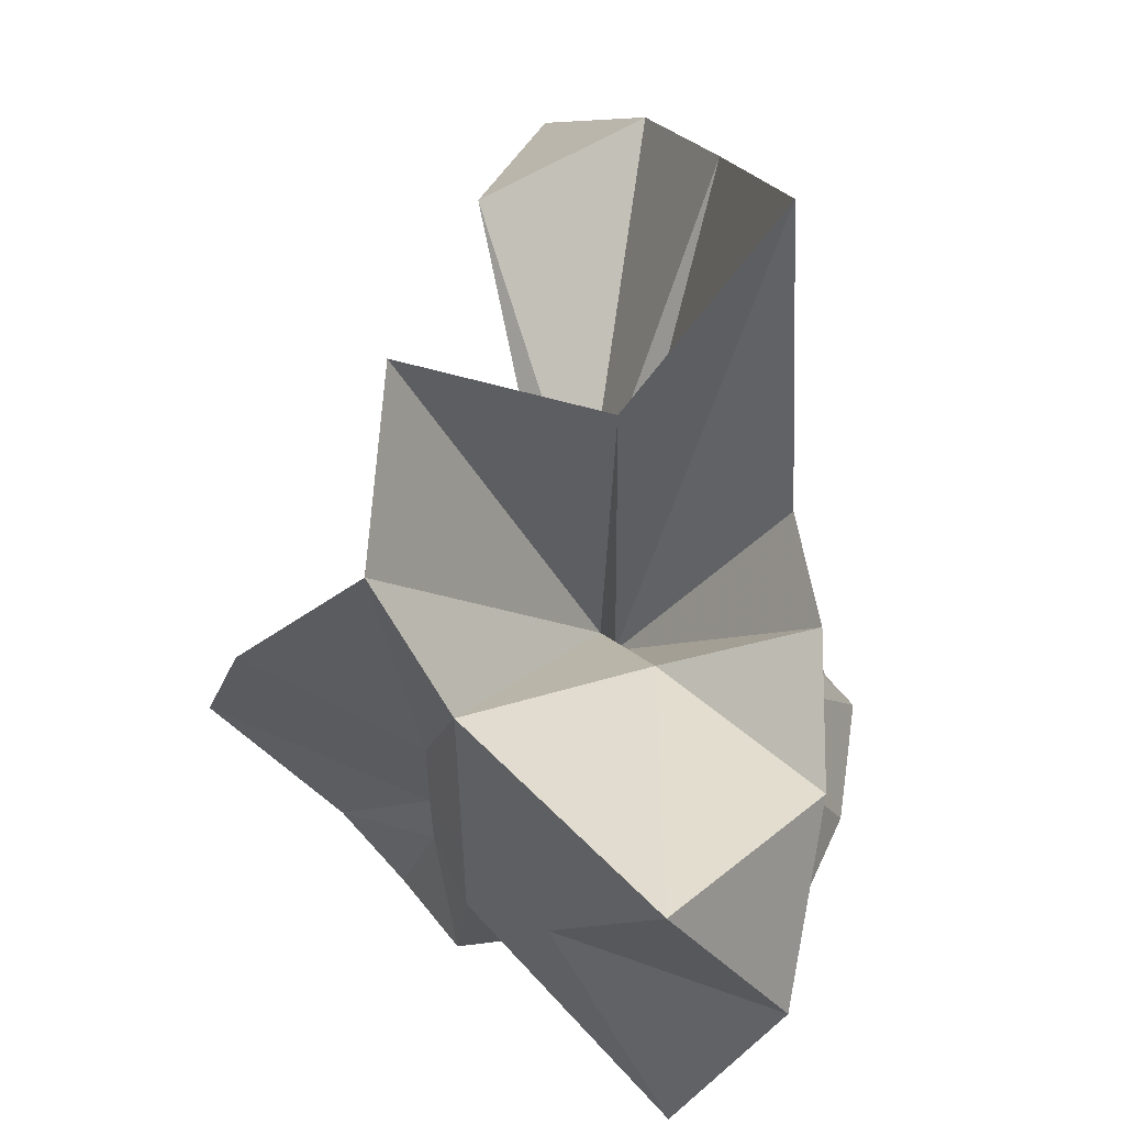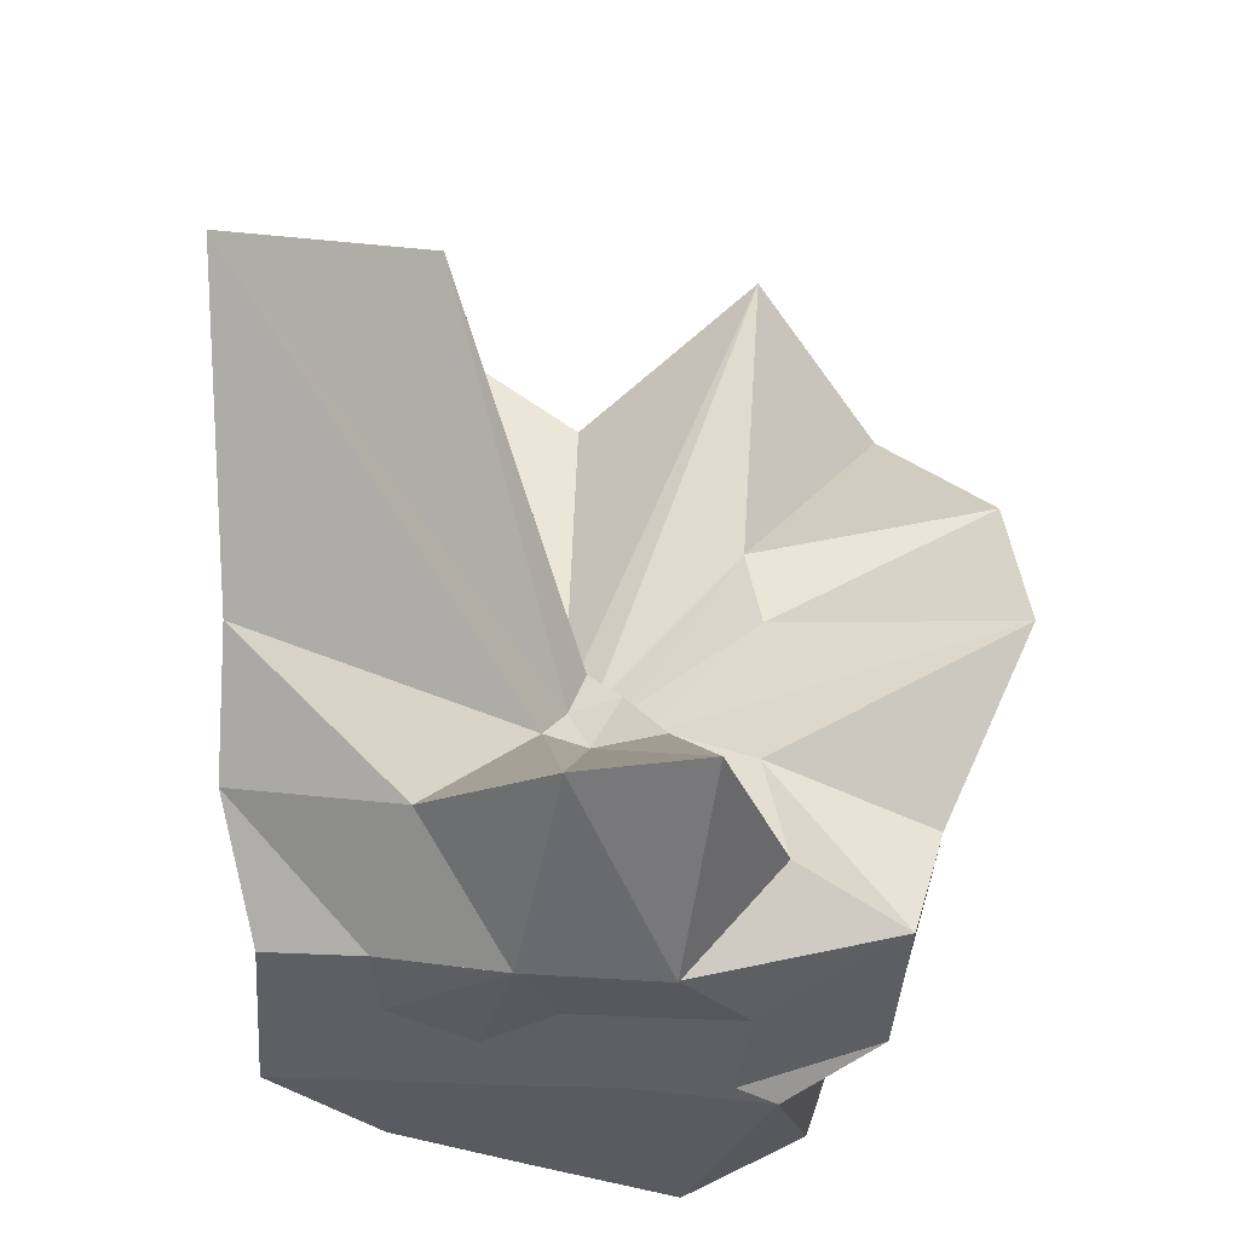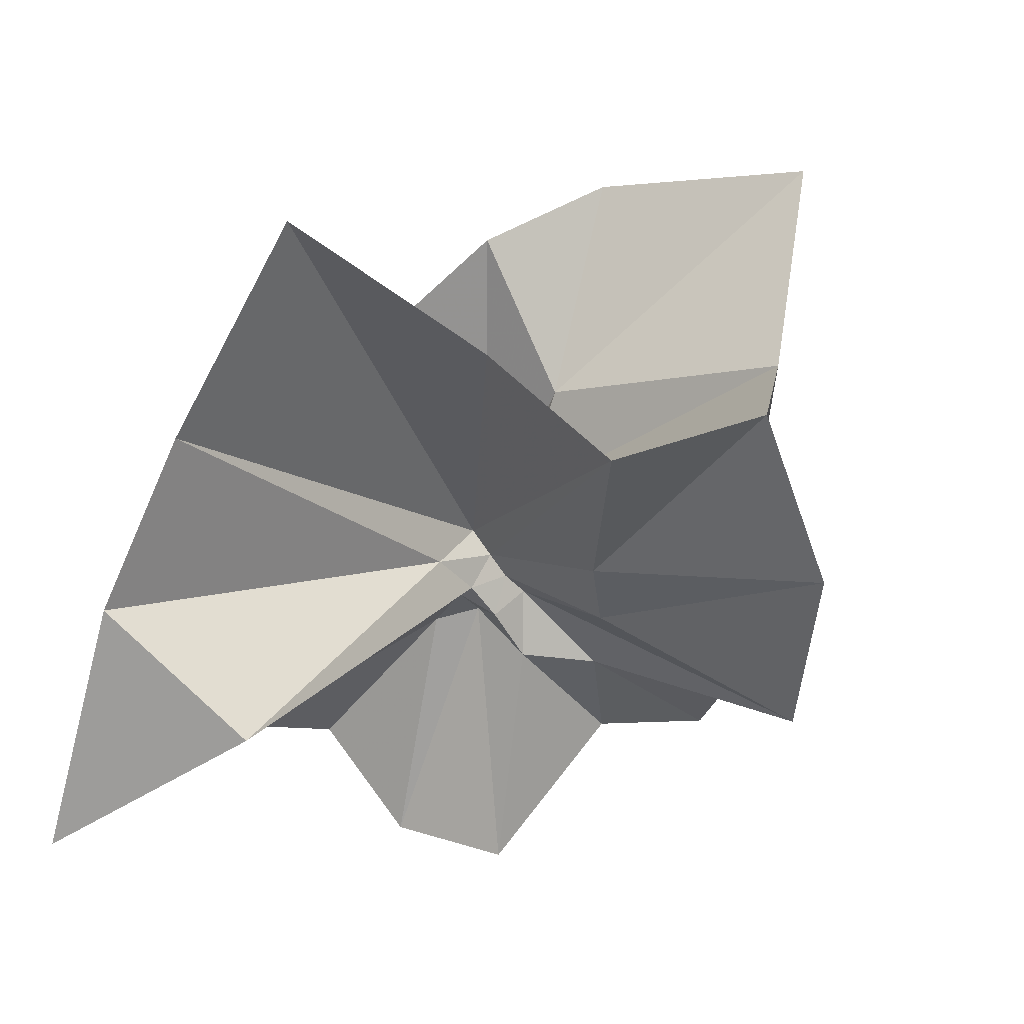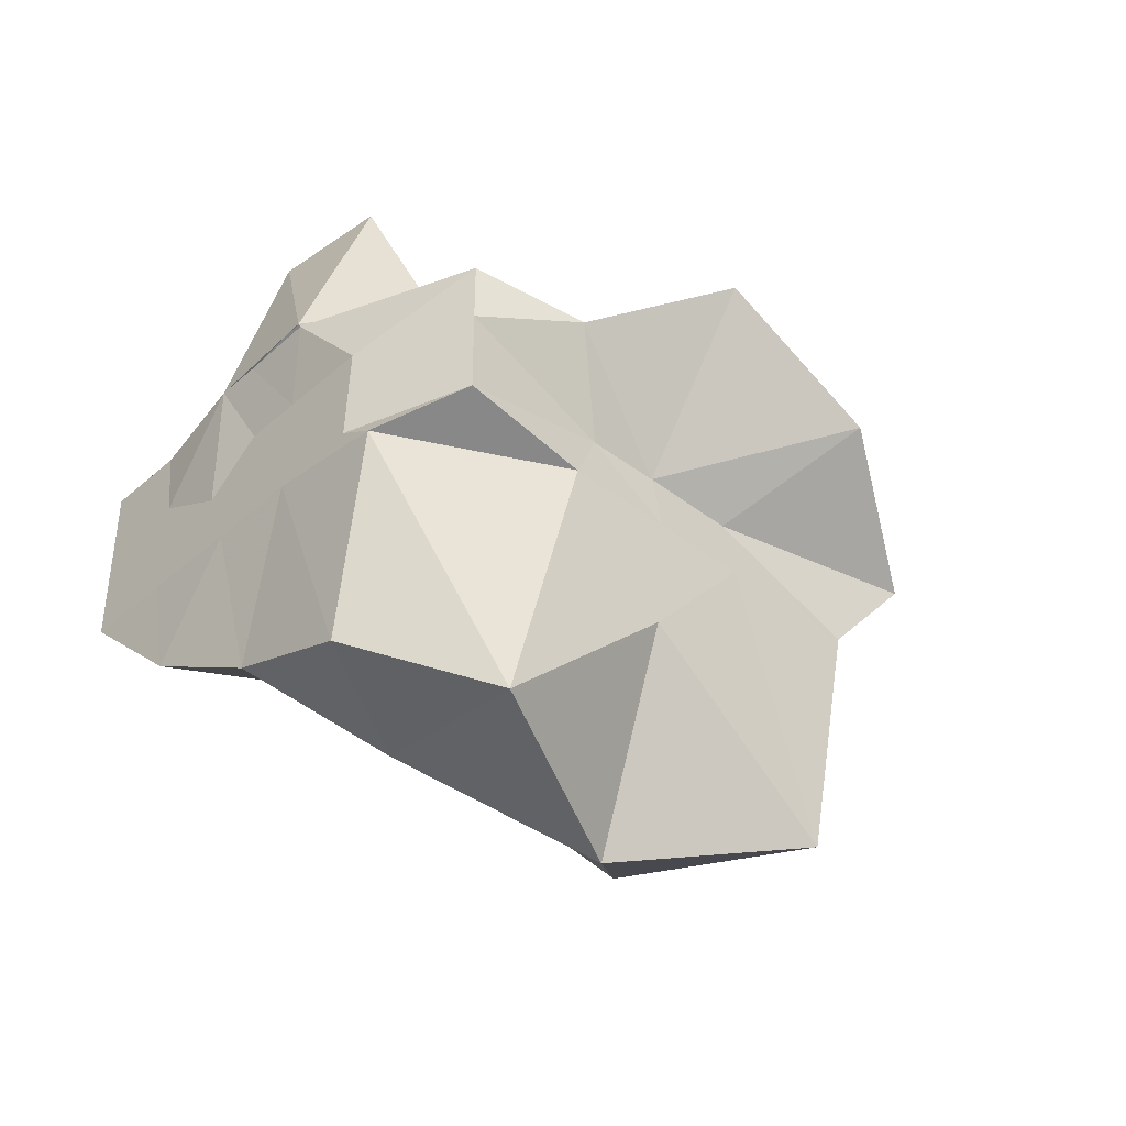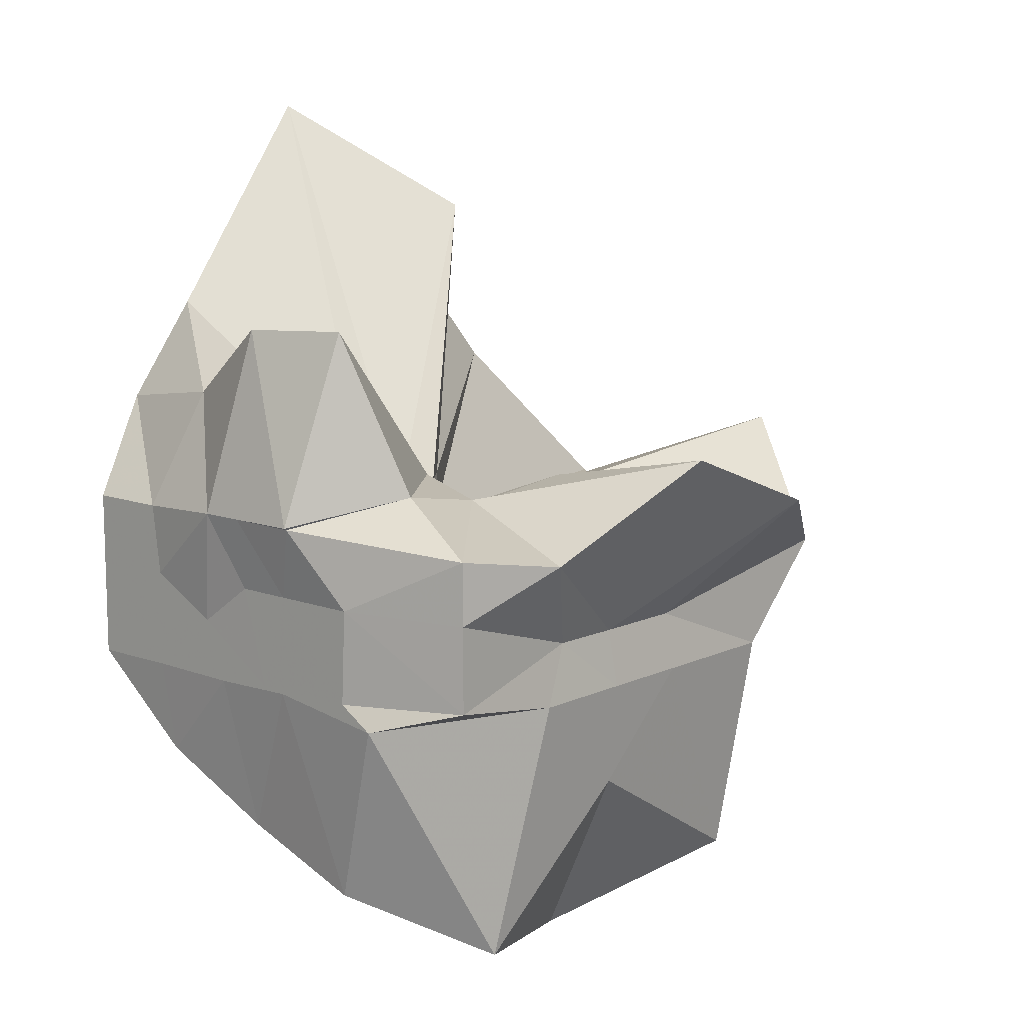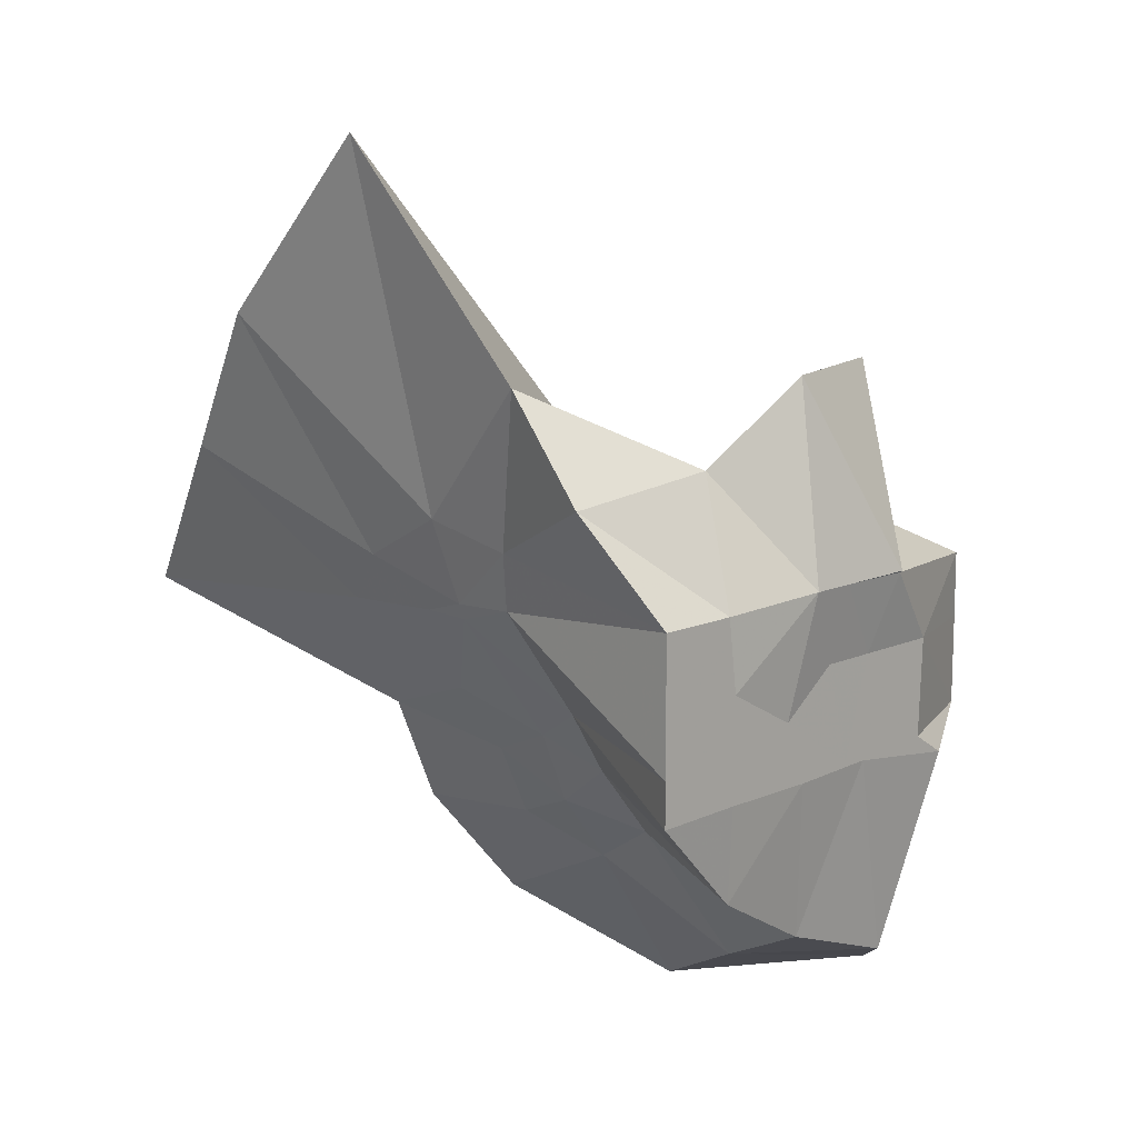
<metadata>
{"format":"obj","ext":"obj","renderer":"f3d","projection":"perspective","resolution":1024,"background":"white","views":[{"elev":57.9,"azim":-37.5,"up":"+Z"},{"elev":-39.9,"azim":176.1,"up":"+Z"},{"elev":62.8,"azim":-163.3,"up":"+Z"},{"elev":-41.2,"azim":-133.3,"up":"+Y"},{"elev":11.5,"azim":-138.2,"up":"+Y"},{"elev":11.7,"azim":133.0,"up":"+Y"}]}
</metadata>
<code>
v -0.6097 -0.08319 0.2681
v -0.6009 -0.08236 -0.3569
v -0.3937 -0.04557 -0.02788
v -0.3804 0.002366 0.0366
v -0.3255 0.2336 0.1667
v -0.484 0.2958 0.098
v -0.615 -0.001717 -0.08069
v -0.6428 -0.03345 -0.09768
v -0.7597 0.01573 -0.03082
v -0.9732 -0.008957 0.1309
v -0.8667 -0.1372 0.03017
v -0.8745 -0.2 0.03514
v -0.8418 -0.4461 0.1668
v -0.6369 -0.4136 0.09698
v -0.5457 -0.2855 -0.01103
v -0.5007 -0.2081 -0.01947
v -0.4486 -0.1359 -0.01461
v -0.3882 -0.03189 -0.0751
v -0.3652 0.05182 -0.06256
v -0.3126 0.4128 -0.01497
v -0.5997 -0.007129 -0.1172
v -0.6435 0.008514 -0.1097
v -0.6636 -0.03077 -0.1175
v -0.9772 0.06098 -0.05407
v -0.8667 -0.1373 -0.06921
v -0.8745 -0.2 -0.06412
v -0.8618 -0.3115 -0.06146
v -0.7518 -0.5133 -0.03183
v -0.584 -0.3271 -0.08417
v -0.5185 -0.252 -0.09181
v -0.4784 -0.1751 -0.09917
v -0.3951 -0.04802 -0.0748
v -0.3726 0.02948 -0.1495
v -0.3334 0.192 -0.1994
v -0.5783 0.01193 -0.1537
v -0.6185 -0.01128 -0.1489
v -0.6794 0.0238 -0.1573
v -0.7543 0.006058 -0.1656
v -0.9067 -0.03953 -0.1974
v -0.8656 -0.1373 -0.1451
v -0.8745 -0.2 -0.1765
v -0.8428 -0.4698 -0.2283
v -0.6482 -0.4224 -0.2007
v -0.5469 -0.2742 -0.1746
v -0.498 -0.2041 -0.1603
v -0.4585 -0.1405 -0.1579
v -0.3882 -0.03008 -0.1386
v -0.3333 0.0902 -0.2784
v -0.4794 0.1117 -0.3033
v -0.588 0.191 -0.3276
v -0.7034 0.1965 -0.311
v -0.7725 0.02745 -0.2784
v -0.8745 -0.02083 -0.3098
v -0.8745 -0.08726 -0.3098
v -0.8745 -0.1789 -0.3093
v -0.7853 -0.2053 -0.3569
v -0.7221 -0.4033 -0.3333
v -0.5871 -0.3553 -0.3333
v -0.4668 -0.2895 -0.3457
v -0.3647 -0.1915 -0.3569
v -0.3647 -0.1464 -0.3569
v -0.3647 -0.01177 -0.3569
v -0.3961 -0.04945 0.07778
v -0.3571 0.0879 0.2684
v -0.5807 -0.001759 -0.0386
v -0.6227 -0.04417 -0.07956
v -0.7468 0.005576 0.05181
v -0.8823 -0.09021 0.2784
v -0.8745 -0.2 0.1864
v -0.6488 -0.1947 0.02946
v -0.5443 -0.2956 0.1262
v -0.4765 -0.1772 0.1062
v -0.4218 -0.08115 0.4185
v -0.599 -0.05992 -0.06626
v -0.7641 0.03625 0.3495
v -0.6394 -0.1021 -0.04446
v -0.6055 -0.08418 -0.1373
v -0.4514 -0.01177 -0.3569
v -0.5612 -0.003918 -0.3726
v -0.6863 -0.002019 -0.3767
v -0.6863 -0.003919 -0.3741
v -0.7525 -0.08236 -0.3569
v -0.7477 -0.1822 -0.3569
v -0.6569 -0.1881 -0.3569
v -0.5629 -0.1911 -0.3569
v -0.4596 -0.1903 -0.3569
v -0.4612 -0.08613 -0.3569
v -0.5608 -0.003918 -0.3726
v -0.6078 -0.003744 -0.3726
v -0.6611 -0.08236 -0.3569
v -0.6289 -0.1845 -0.3569
v -0.5385 -0.1272 -0.3569
f 3 18 4
f 4 18 19
f 4 19 5
f 5 19 20
f 5 20 6
f 6 20 21
f 6 21 7
f 7 21 22
f 7 22 8
f 8 22 23
f 8 23 9
f 9 23 24
f 9 24 10
f 10 24 25
f 10 25 11
f 11 25 26
f 11 26 12
f 12 26 27
f 12 27 13
f 13 27 28
f 13 28 14
f 14 28 29
f 14 29 15
f 15 29 30
f 15 30 16
f 16 30 31
f 16 31 17
f 17 31 32
f 17 32 3
f 3 32 18
f 18 33 19
f 19 33 34
f 19 34 20
f 20 34 35
f 20 35 21
f 21 35 36
f 21 36 22
f 22 36 37
f 22 37 23
f 23 37 38
f 23 38 24
f 24 38 39
f 24 39 25
f 25 39 40
f 25 40 26
f 26 40 41
f 26 41 27
f 27 41 42
f 27 42 28
f 28 42 43
f 28 43 29
f 29 43 44
f 29 44 30
f 30 44 45
f 30 45 31
f 31 45 46
f 31 46 32
f 32 46 47
f 32 47 18
f 18 47 33
f 33 48 34
f 34 48 49
f 34 49 35
f 35 49 50
f 35 50 36
f 36 50 51
f 36 51 37
f 37 51 52
f 37 52 38
f 38 52 53
f 38 53 39
f 39 53 54
f 39 54 40
f 40 54 55
f 40 55 41
f 41 55 56
f 41 56 42
f 42 56 57
f 42 57 43
f 43 57 58
f 43 58 44
f 44 58 59
f 44 59 45
f 45 59 60
f 45 60 46
f 46 60 61
f 46 61 47
f 47 61 62
f 47 62 33
f 33 62 48
f 63 64 73
f 64 74 73
f 64 65 74
f 65 66 74
f 66 75 74
f 66 67 75
f 67 68 75
f 68 76 75
f 68 69 76
f 69 70 76
f 70 77 76
f 70 71 77
f 71 72 77
f 72 73 77
f 72 63 73
f 78 88 79
f 79 88 89
f 79 89 80
f 80 89 81
f 81 89 90
f 81 90 82
f 82 90 83
f 83 90 91
f 83 91 84
f 84 91 85
f 85 91 92
f 85 92 86
f 86 92 87
f 87 92 88
f 87 88 78
f 3 4 63
f 63 4 64
f 4 5 64
f 64 5 65
f 5 6 65
f 6 7 65
f 65 7 66
f 7 8 66
f 66 8 67
f 8 9 67
f 9 10 67
f 67 10 68
f 10 11 68
f 68 11 69
f 11 12 69
f 12 13 69
f 69 13 70
f 13 14 70
f 70 14 71
f 14 15 71
f 15 16 71
f 71 16 72
f 16 17 72
f 72 17 63
f 17 3 63
f 48 78 49
f 49 78 79
f 49 79 50
f 50 79 80
f 50 80 51
f 51 80 52
f 52 80 81
f 52 81 53
f 53 81 82
f 53 82 54
f 54 82 55
f 55 82 83
f 55 83 56
f 56 83 84
f 56 84 57
f 57 84 58
f 58 84 85
f 58 85 59
f 59 85 86
f 59 86 60
f 60 86 61
f 61 86 87
f 61 87 62
f 62 87 78
f 62 78 48
f 73 74 1
f 74 75 1
f 75 76 1
f 76 77 1
f 77 73 1
f 89 88 2
f 90 89 2
f 91 90 2
f 92 91 2
f 88 92 2

</code>
